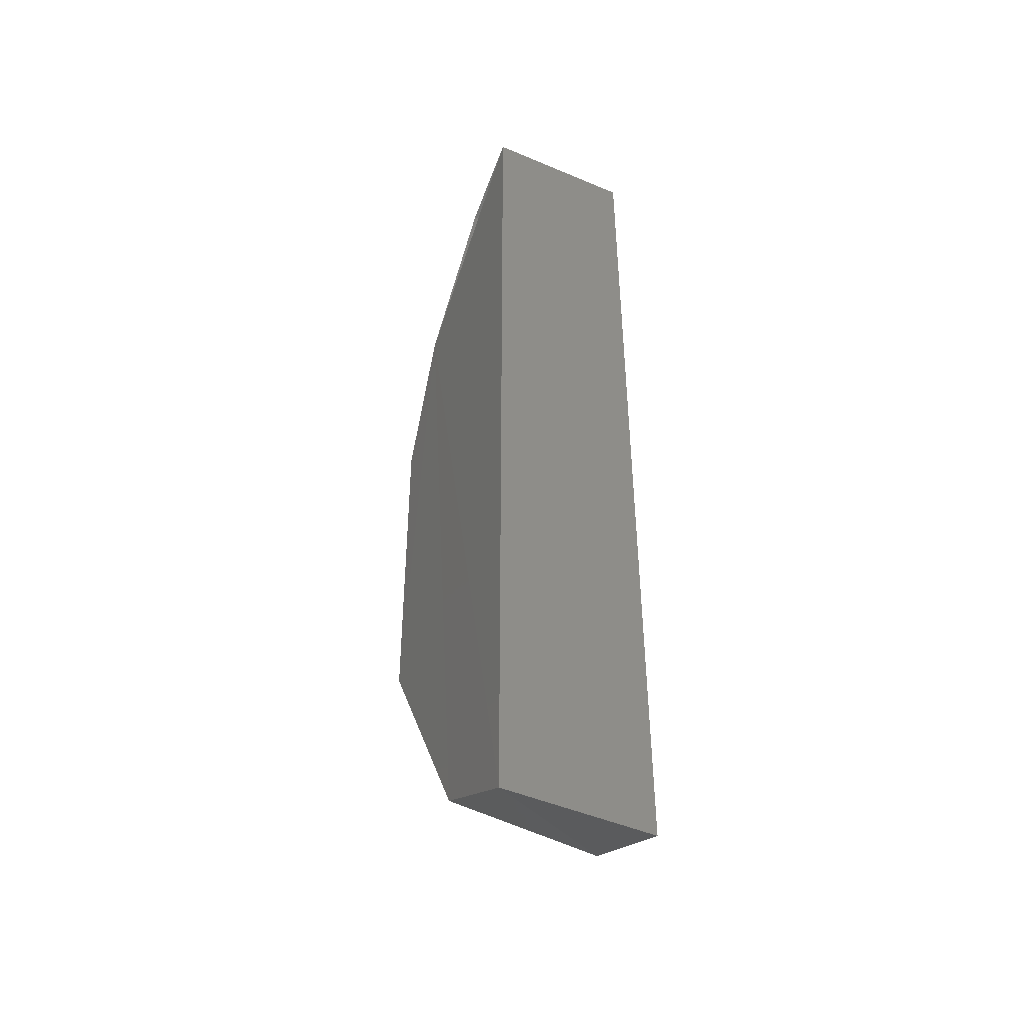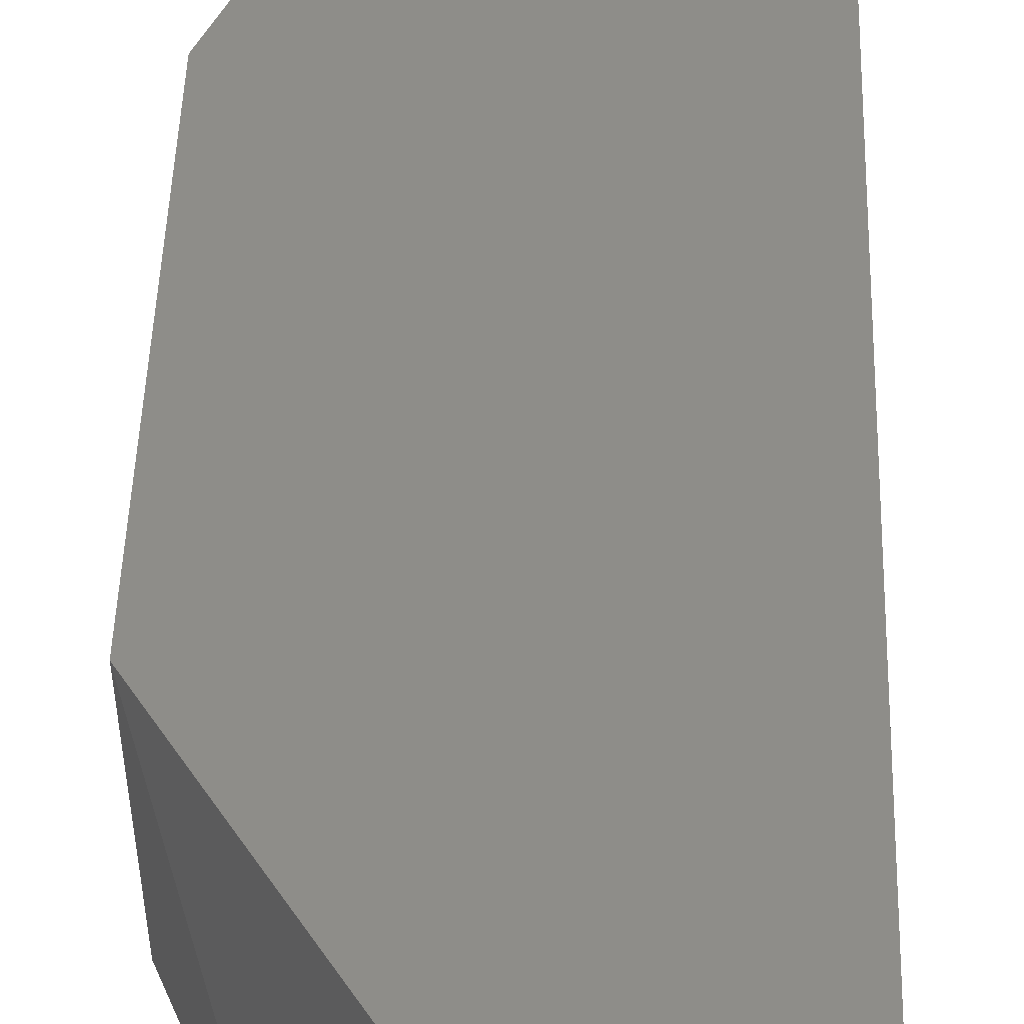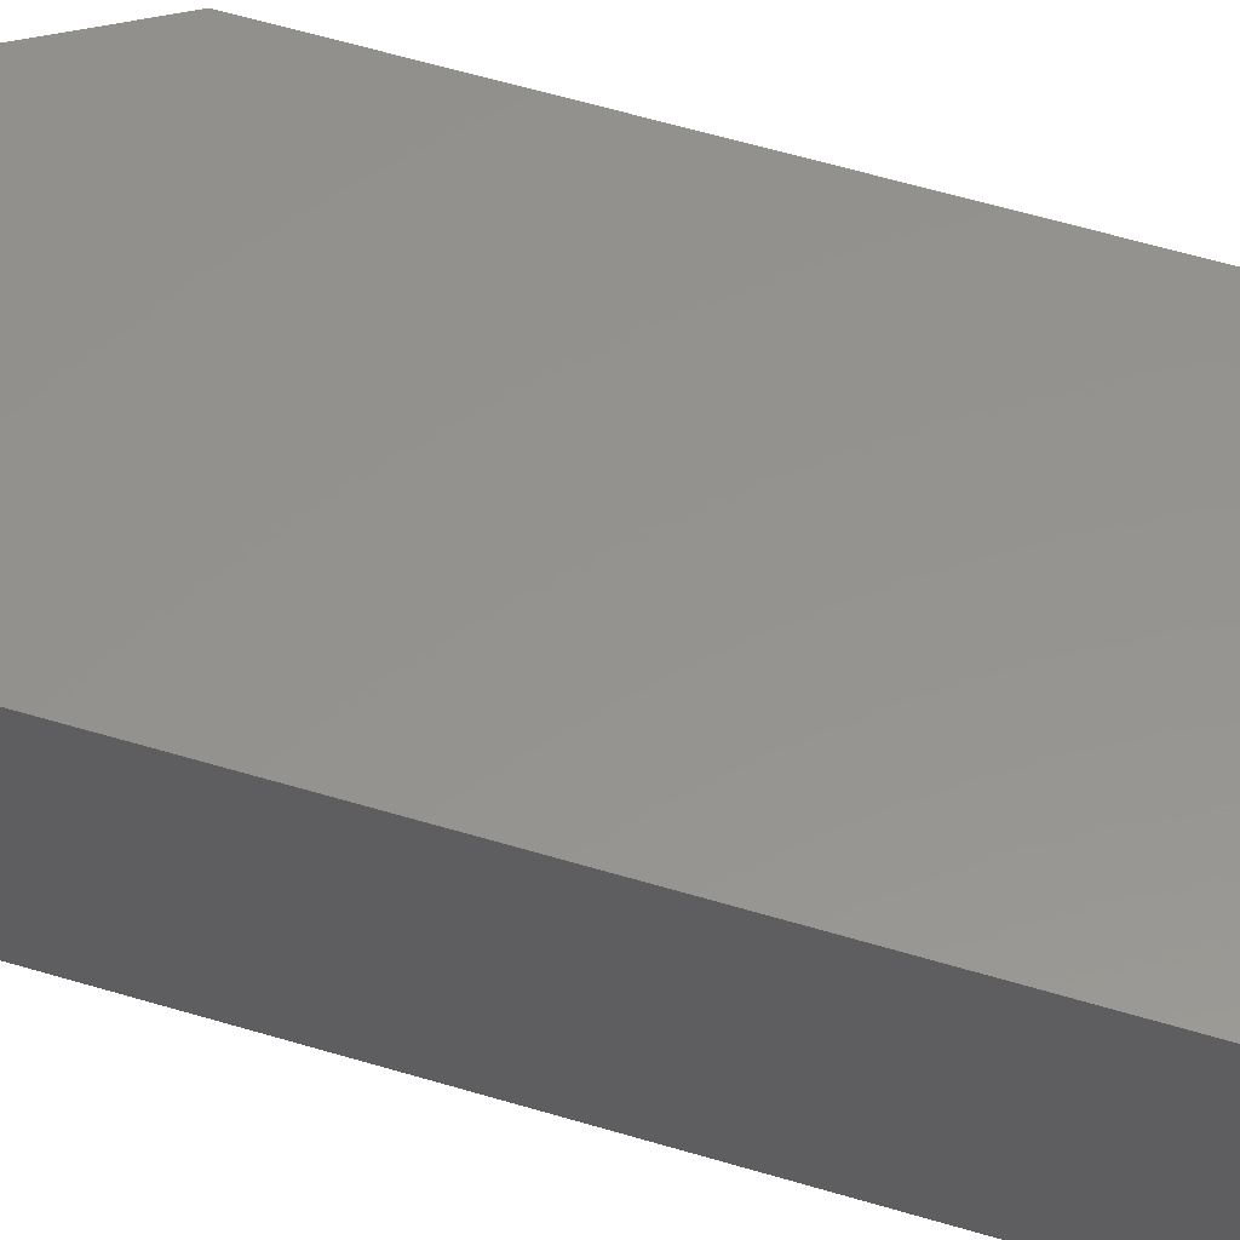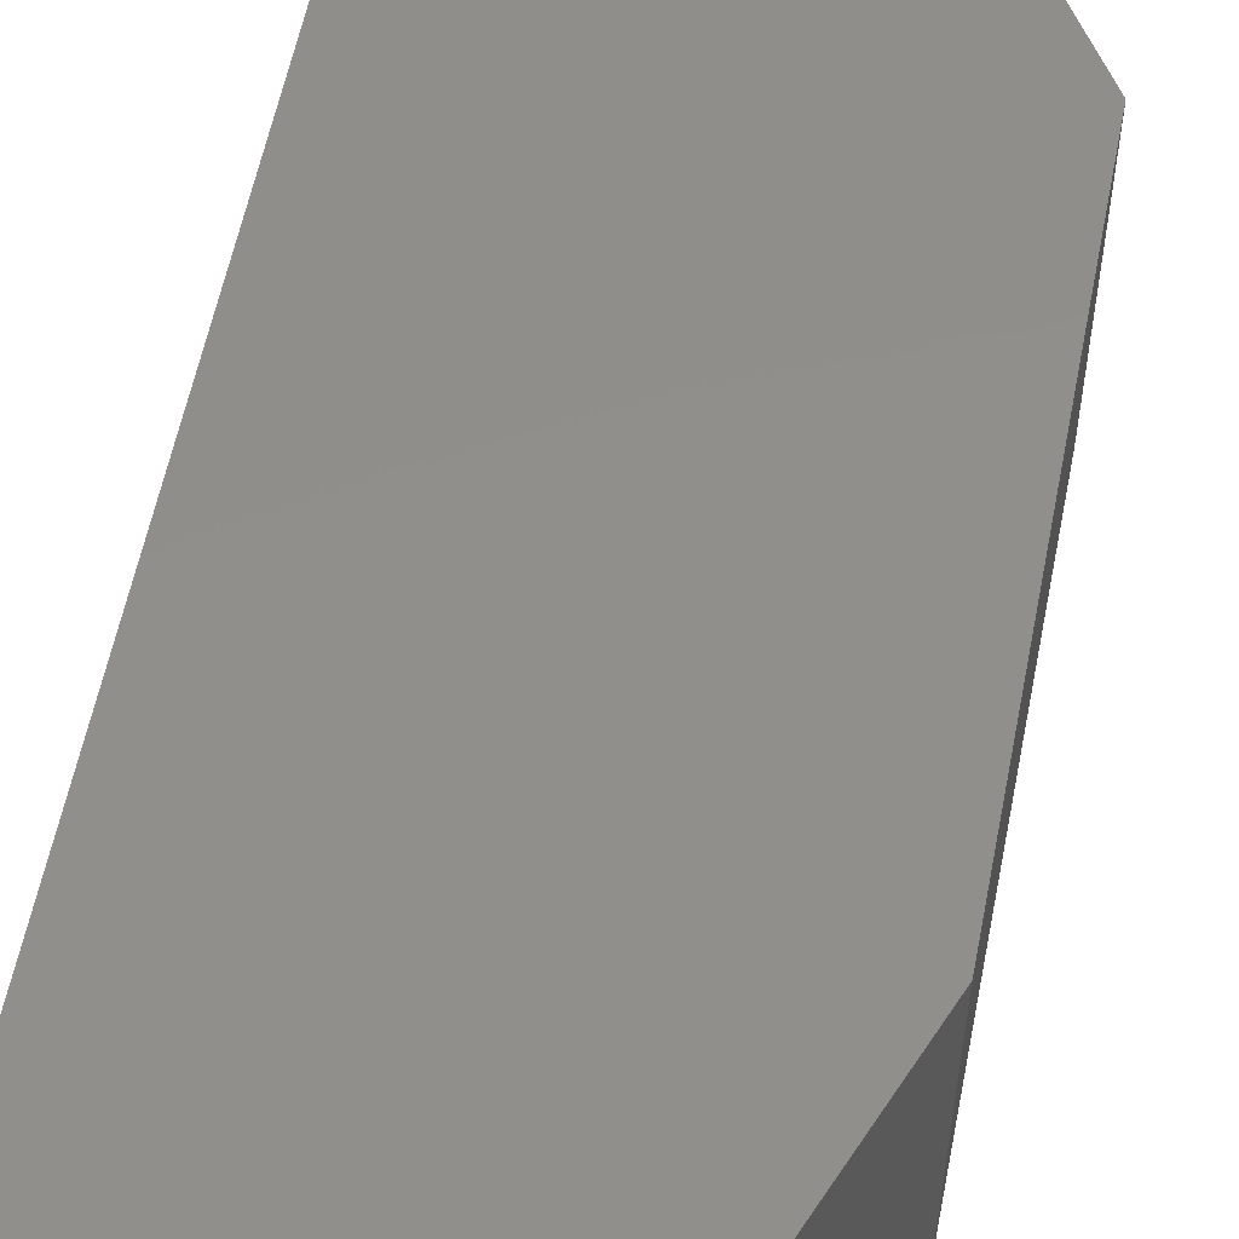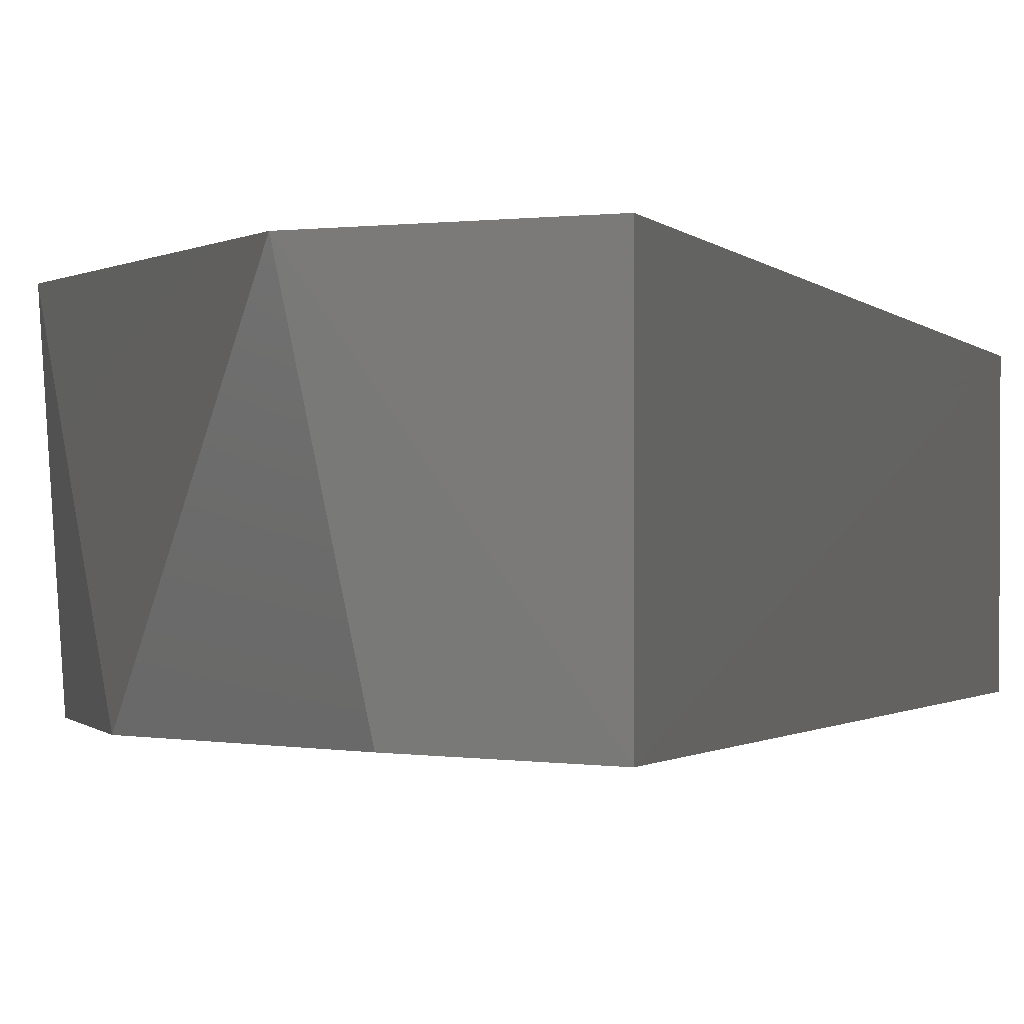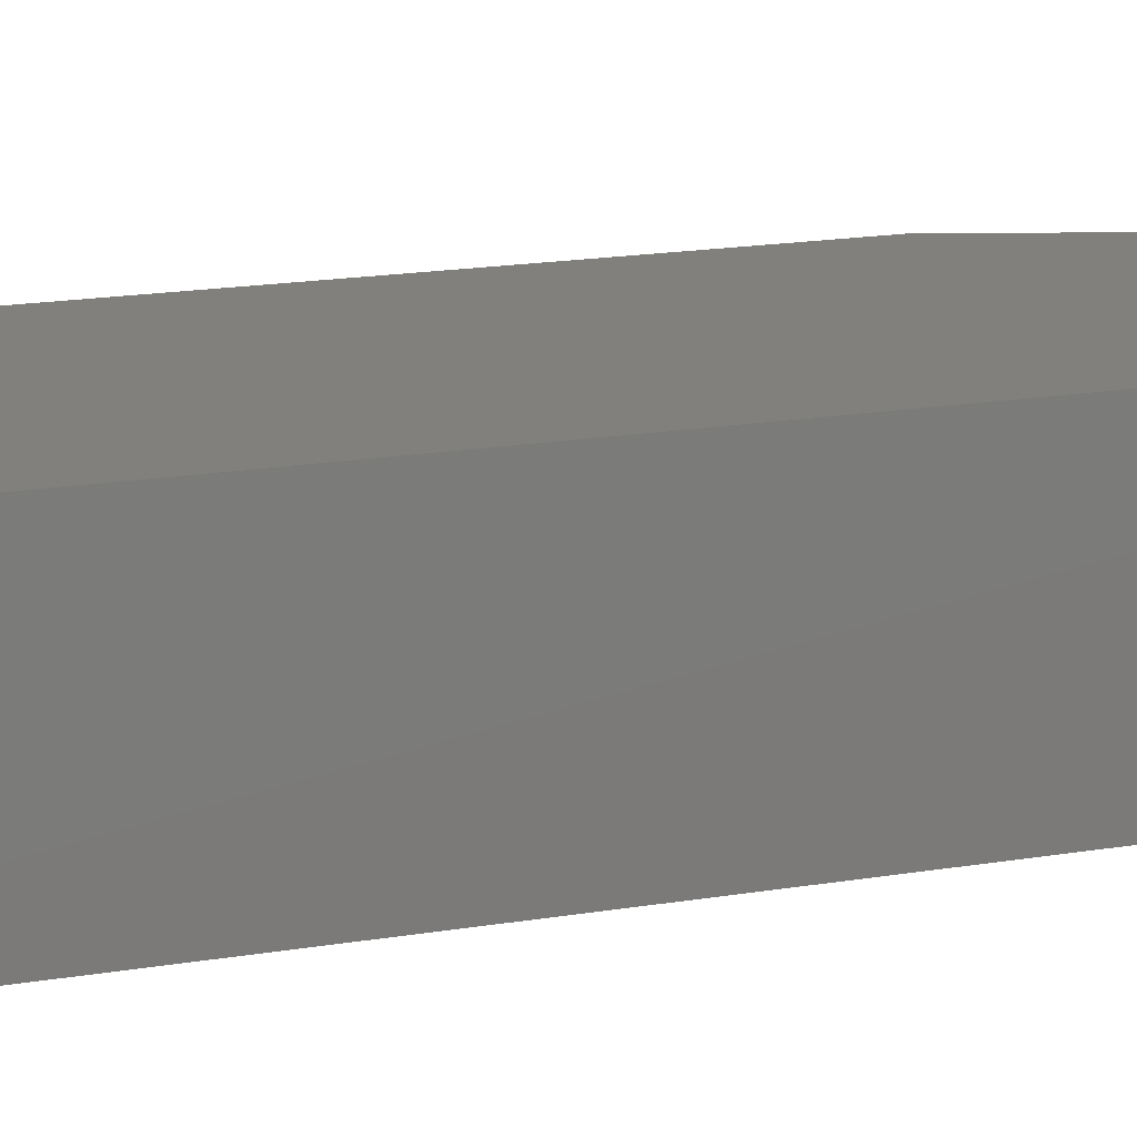
<metadata>
{"format":"stl","ext":"stl","renderer":"f3d","projection":"perspective","resolution":1024,"background":"white","views":[{"elev":-45.1,"azim":63.8,"up":"+Z"},{"elev":39.3,"azim":1.5,"up":"+Y"},{"elev":56.7,"azim":107.6,"up":"+Y"},{"elev":47.7,"azim":-170.2,"up":"+Y"},{"elev":-0.7,"azim":11.3,"up":"+Y"},{"elev":14.3,"azim":67.9,"up":"+Y"}]}
</metadata>
<code>
# stl→obj: 14 verts, 22 faces
v 0.7865 -0.03124 -0.4403
v 0.784 -0.0312 -0.4464
v 0.7841 -0.03118 -0.4605
v 0.79 -0.03126 -0.4707
v 0.7945 -0.03135 -0.4731
v 0.7945 -0.03136 -0.4334
v 0.7945 -0.02505 -0.4732
v 0.7945 -0.02505 -0.4334
v 0.7852 -0.02505 -0.465
v 0.7897 -0.02505 -0.4356
v 0.7911 -0.03127 -0.4351
v 0.7838 -0.02505 -0.446
v 0.7901 -0.02505 -0.4713
v 0.7838 -0.02505 -0.4609
f 1 2 3
f 1 3 4
f 1 4 5
f 1 5 6
f 6 5 7
f 6 7 8
f 3 9 4
f 10 11 6
f 10 6 8
f 1 10 12
f 1 12 2
f 13 7 5
f 13 5 4
f 13 4 9
f 14 9 3
f 14 3 2
f 14 2 12
f 9 14 12
f 9 12 10
f 9 10 8
f 9 8 7
f 11 10 1

</code>
